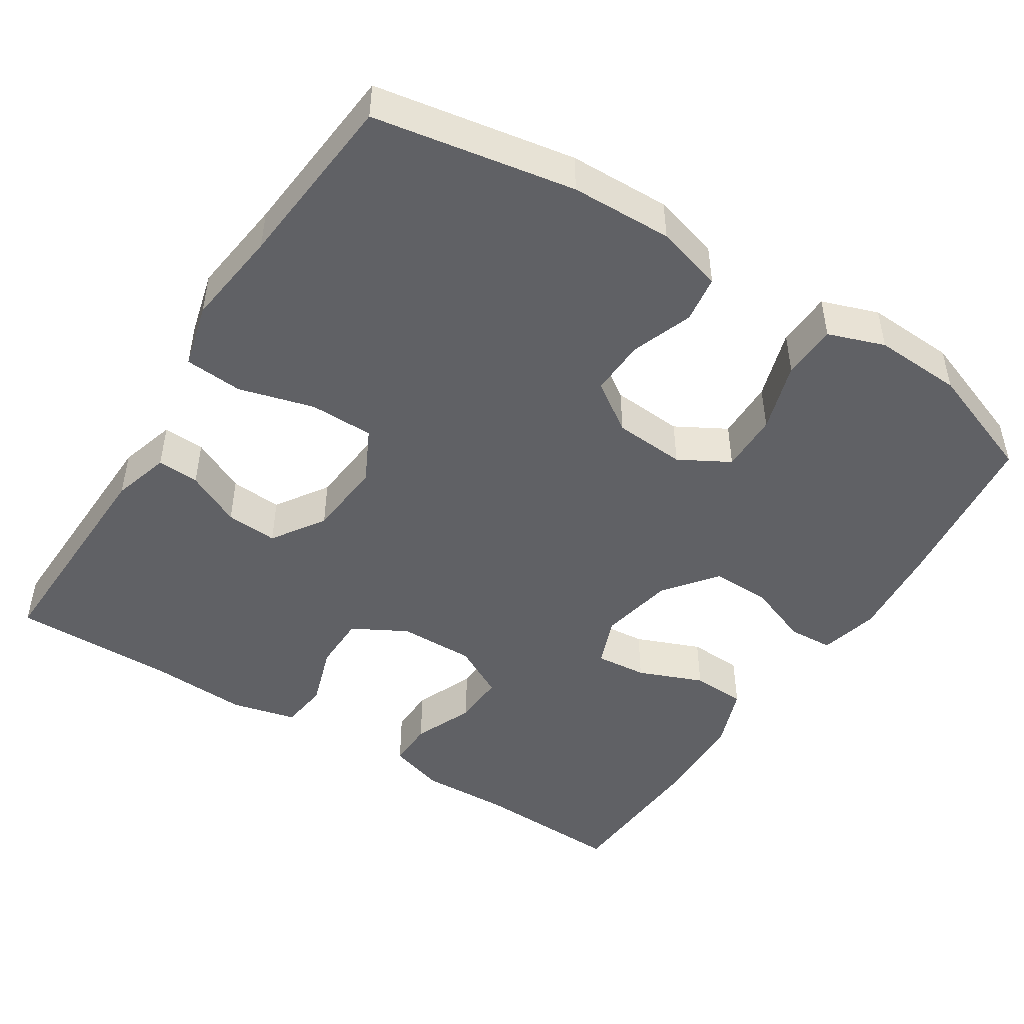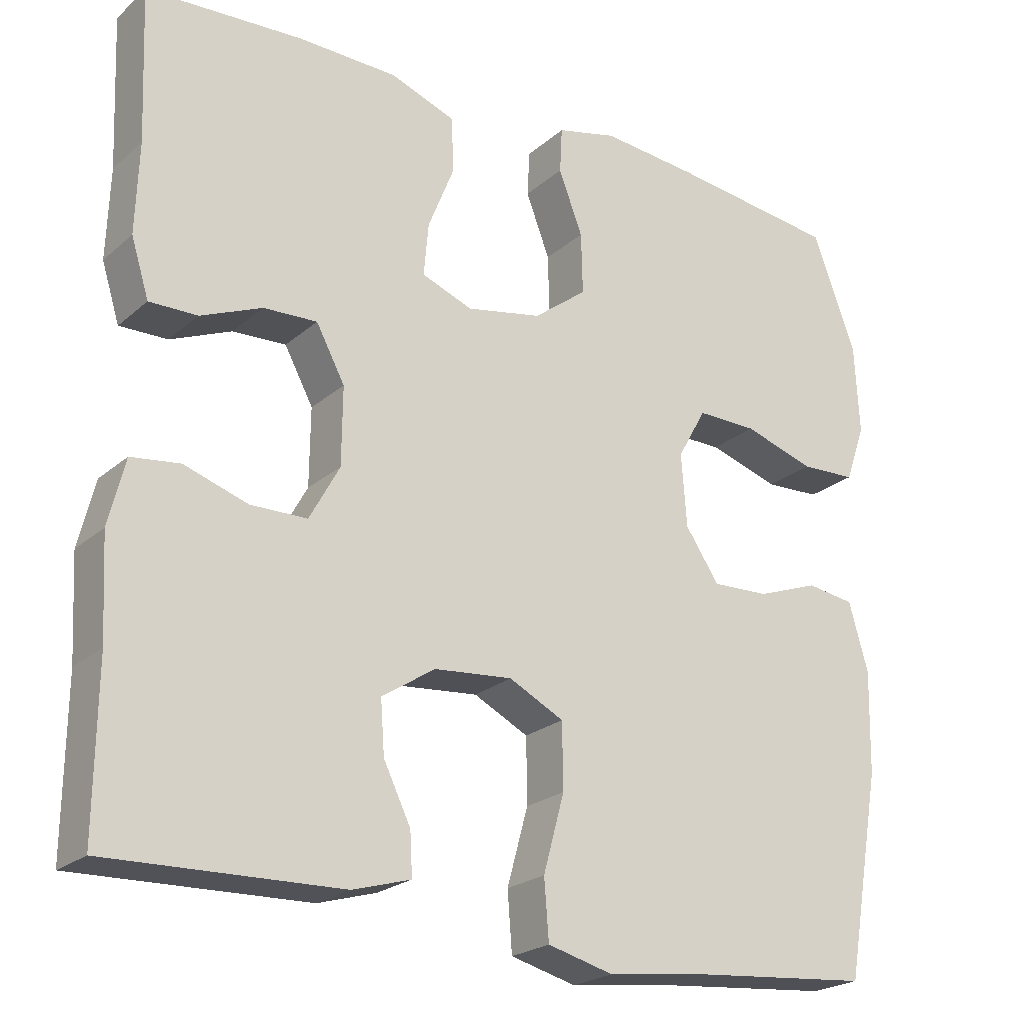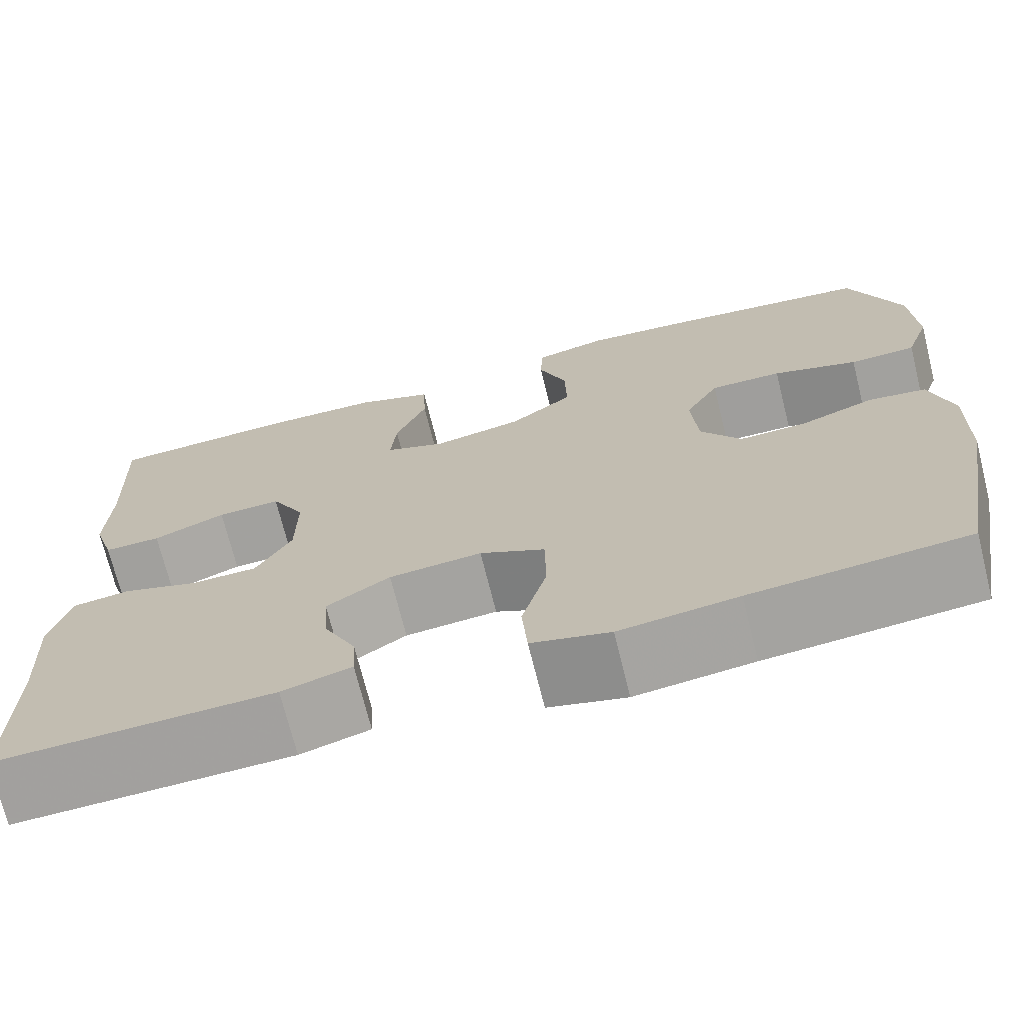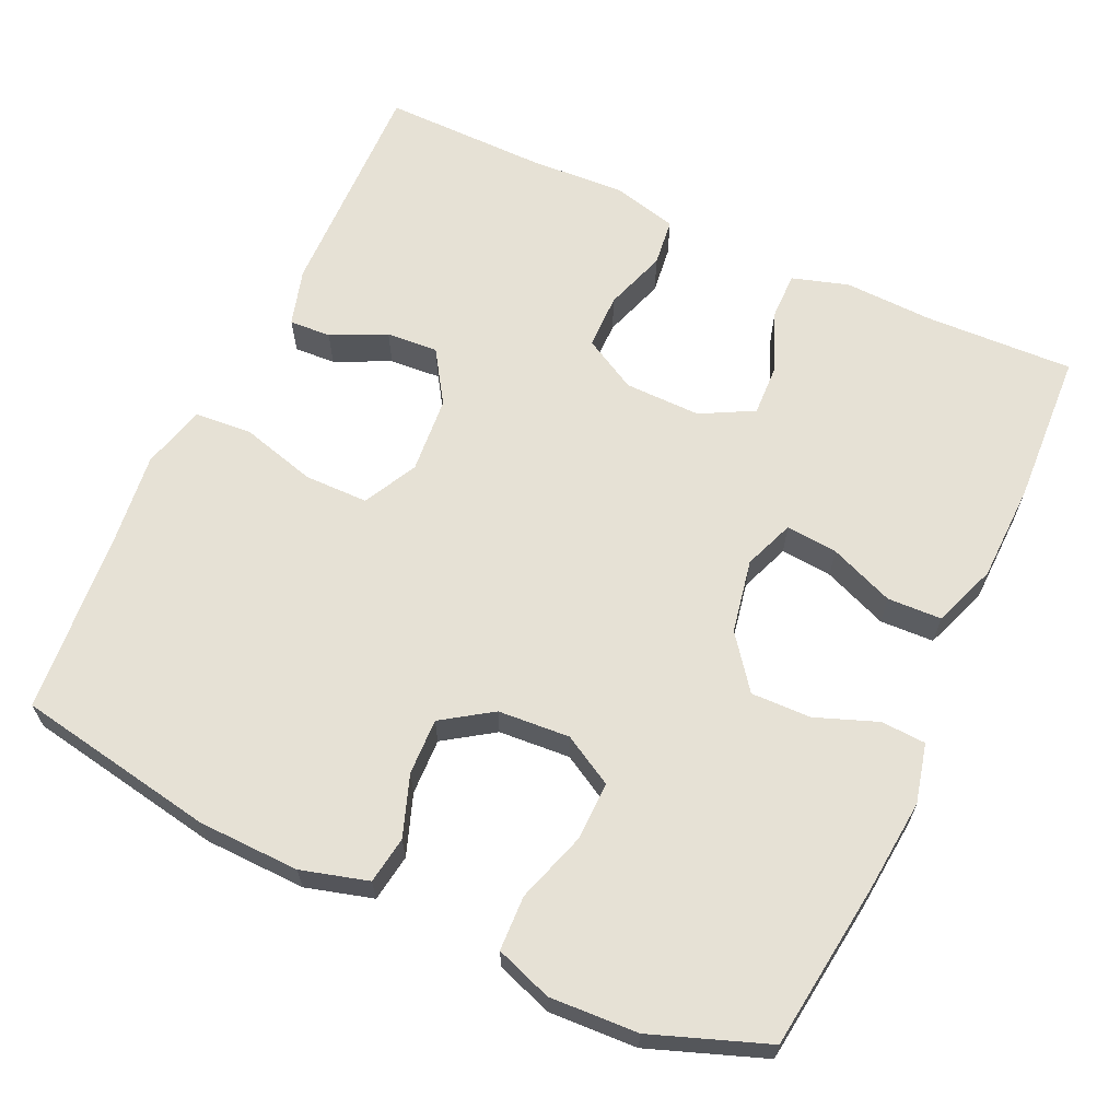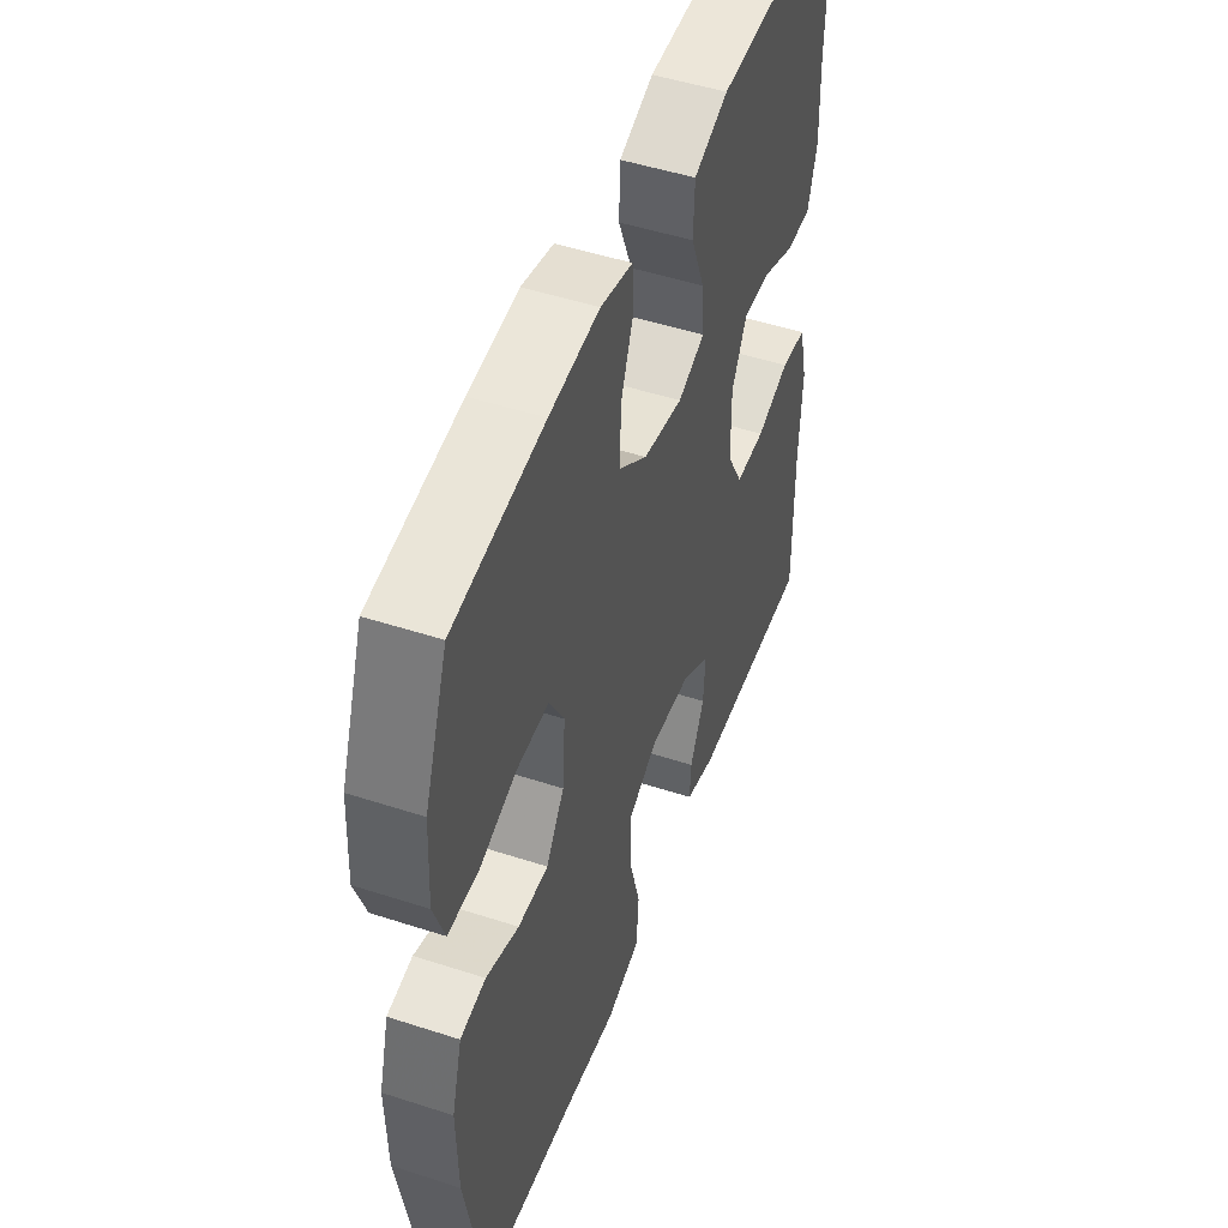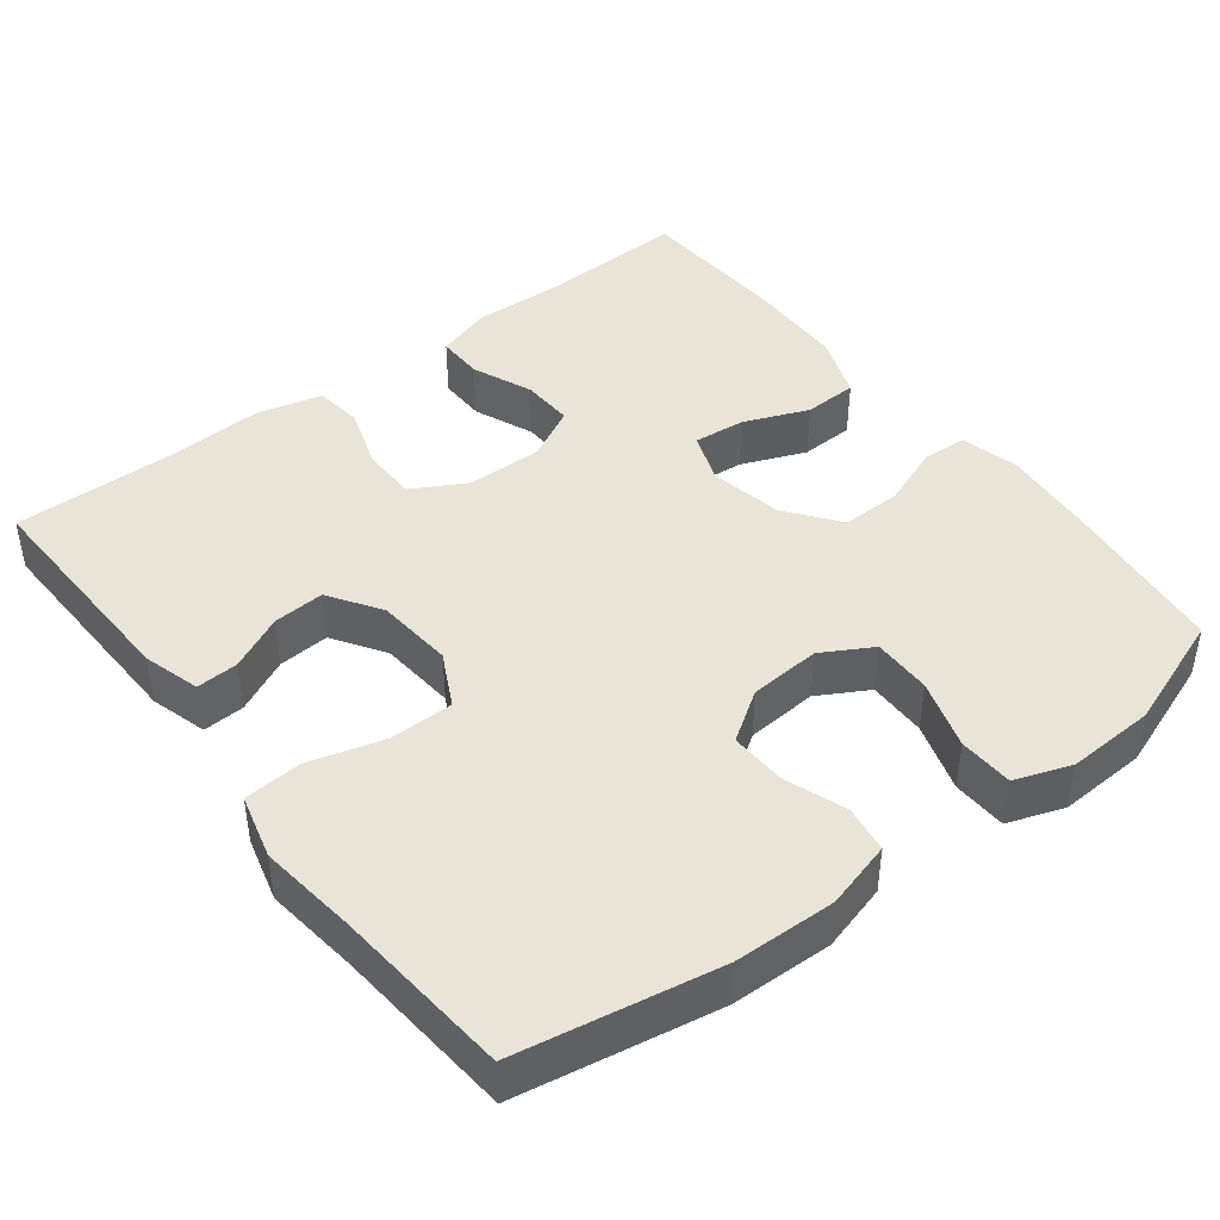
<metadata>
{"format":"obj","ext":"obj","renderer":"f3d","projection":"perspective","resolution":1024,"background":"white","views":[{"elev":-47.5,"azim":-122.5,"up":"+Y"},{"elev":-22.7,"azim":145.0,"up":"+Z"},{"elev":-71.3,"azim":-166.0,"up":"+Z"},{"elev":64.3,"azim":-65.0,"up":"+Y"},{"elev":49.3,"azim":-70.2,"up":"+Z"},{"elev":43.4,"azim":-127.4,"up":"+Y"}]}
</metadata>
<code>
v -0.5 0.07 0.5
v -0.28 0.07 0.527
v -0.158 0.07 0.538
v -0.08 0.07 0.519
v -0.077 0.07 0.46
v -0.108 0.07 0.379
v -0.11 0.07 0.3
v -0.041 0.07 0.247
v 0.056 0.07 0.228
v 0.122 0.07 0.253
v 0.116 0.07 0.321
v 0.082 0.07 0.406
v 0.085 0.07 0.477
v 0.169 0.07 0.508
v 0.298 0.07 0.511
v 0.5 0.07 0.5
v 0.492 0.07 0.304
v 0.496 0.07 0.187
v 0.473 0.07 0.113
v 0.411 0.07 0.114
v 0.332 0.07 0.147
v 0.263 0.07 0.15
v 0.226 0.07 0.081
v 0.227 0.07 -0.019
v 0.266 0.07 -0.09
v 0.339 0.07 -0.091
v 0.421 0.07 -0.064
v 0.484 0.07 -0.072
v 0.505 0.07 -0.157
v 0.498 0.07 -0.286
v 0.5 0.07 -0.5
v 0.2 0.07 -0.491
v 0.125 0.07 -0.469
v 0.128 0.07 -0.414
v 0.163 0.07 -0.342
v 0.168 0.07 -0.274
v 0.099 0.07 -0.229
v -0.002 0.07 -0.22
v -0.073 0.07 -0.256
v -0.074 0.07 -0.34
v -0.047 0.07 -0.439
v -0.053 0.07 -0.515
v -0.138 0.07 -0.537
v -0.266 0.07 -0.521
v -0.5 0.07 -0.5
v -0.546 0.07 -0.237
v -0.549 0.07 -0.104
v -0.524 0.07 -0.016
v -0.462 0.07 -0.007
v -0.382 0.07 -0.036
v -0.308 0.07 -0.039
v -0.264 0.07 0.026
v -0.257 0.07 0.12
v -0.294 0.07 0.186
v -0.372 0.07 0.185
v -0.464 0.07 0.156
v -0.536 0.07 0.159
v -0.562 0.07 0.233
v -0.556 0.07 0.349
v -0.5 0 0.5
v -0.28 0 0.527
v -0.158 0 0.538
v -0.08 0 0.519
v -0.077 0 0.46
v -0.108 0 0.379
v -0.11 0 0.3
v -0.041 0 0.247
v 0.056 0 0.228
v 0.122 0 0.253
v 0.116 0 0.321
v 0.082 0 0.406
v 0.085 0 0.477
v 0.169 0 0.508
v 0.298 0 0.511
v 0.5 0 0.5
v 0.492 0 0.304
v 0.496 0 0.187
v 0.473 0 0.113
v 0.411 0 0.114
v 0.332 0 0.147
v 0.263 0 0.15
v 0.226 0 0.081
v 0.227 0 -0.019
v 0.266 0 -0.09
v 0.339 0 -0.091
v 0.421 0 -0.064
v 0.484 0 -0.072
v 0.505 0 -0.157
v 0.498 0 -0.286
v 0.5 0 -0.5
v 0.2 0 -0.491
v 0.125 0 -0.469
v 0.128 0 -0.414
v 0.163 0 -0.342
v 0.168 0 -0.274
v 0.099 0 -0.229
v -0.002 0 -0.22
v -0.073 0 -0.256
v -0.074 0 -0.34
v -0.047 0 -0.439
v -0.053 0 -0.515
v -0.138 0 -0.537
v -0.266 0 -0.521
v -0.5 0 -0.5
v -0.546 0 -0.237
v -0.549 0 -0.104
v -0.524 0 -0.016
v -0.462 0 -0.007
v -0.382 0 -0.036
v -0.308 0 -0.039
v -0.264 0 0.026
v -0.257 0 0.12
v -0.294 0 0.186
v -0.372 0 0.185
v -0.464 0 0.156
v -0.536 0 0.159
v -0.562 0 0.233
v -0.556 0 0.349
f 55 56 57 58
f 54 55 58 59
f 47 48 49 50
f 47 50 51
f 44 45 46 47
f 44 47 51
f 43 44 51 52
f 40 41 42 43
f 39 40 43 52
f 32 33 34 35
f 30 31 32 35
f 30 35 36
f 29 30 36 37
f 26 27 28 29
f 25 26 29 37
f 18 19 20 21
f 17 18 21 22
f 16 17 22
f 15 16 22
f 14 15 22 23
f 11 12 13 14
f 10 11 14 23
f 3 4 5 6
f 3 6 7
f 2 3 7
f 54 59 1 2
f 53 54 2 7
f 38 39 52 53
f 38 53 7 8
f 24 25 37 38
f 24 38 8 9
f 9 10 23 24
f 117 116 115 114
f 118 117 114 113
f 109 108 107 106
f 110 109 106
f 106 105 104 103
f 110 106 103
f 111 110 103 102
f 102 101 100 99
f 111 102 99 98
f 94 93 92 91
f 94 91 90 89
f 95 94 89
f 96 95 89 88
f 88 87 86 85
f 96 88 85 84
f 80 79 78 77
f 81 80 77 76
f 81 76 75
f 81 75 74
f 82 81 74 73
f 73 72 71 70
f 82 73 70 69
f 65 64 63 62
f 66 65 62
f 66 62 61
f 61 60 118 113
f 66 61 113 112
f 112 111 98 97
f 67 66 112 97
f 97 96 84 83
f 68 67 97 83
f 83 82 69 68
f 1 60 61 2
f 2 61 62 3
f 3 62 63 4
f 4 63 64 5
f 5 64 65 6
f 6 65 66 7
f 7 66 67 8
f 8 67 68 9
f 9 68 69 10
f 10 69 70 11
f 11 70 71 12
f 12 71 72 13
f 13 72 73 14
f 14 73 74 15
f 15 74 75 16
f 16 75 76 17
f 17 76 77 18
f 18 77 78 19
f 19 78 79 20
f 20 79 80 21
f 21 80 81 22
f 22 81 82 23
f 23 82 83 24
f 24 83 84 25
f 25 84 85 26
f 26 85 86 27
f 27 86 87 28
f 28 87 88 29
f 29 88 89 30
f 30 89 90 31
f 31 90 91 32
f 32 91 92 33
f 33 92 93 34
f 34 93 94 35
f 35 94 95 36
f 36 95 96 37
f 37 96 97 38
f 38 97 98 39
f 39 98 99 40
f 40 99 100 41
f 41 100 101 42
f 42 101 102 43
f 43 102 103 44
f 44 103 104 45
f 45 104 105 46
f 46 105 106 47
f 47 106 107 48
f 48 107 108 49
f 49 108 109 50
f 50 109 110 51
f 51 110 111 52
f 52 111 112 53
f 53 112 113 54
f 54 113 114 55
f 55 114 115 56
f 56 115 116 57
f 57 116 117 58
f 58 117 118 59
f 59 118 60 1

</code>
